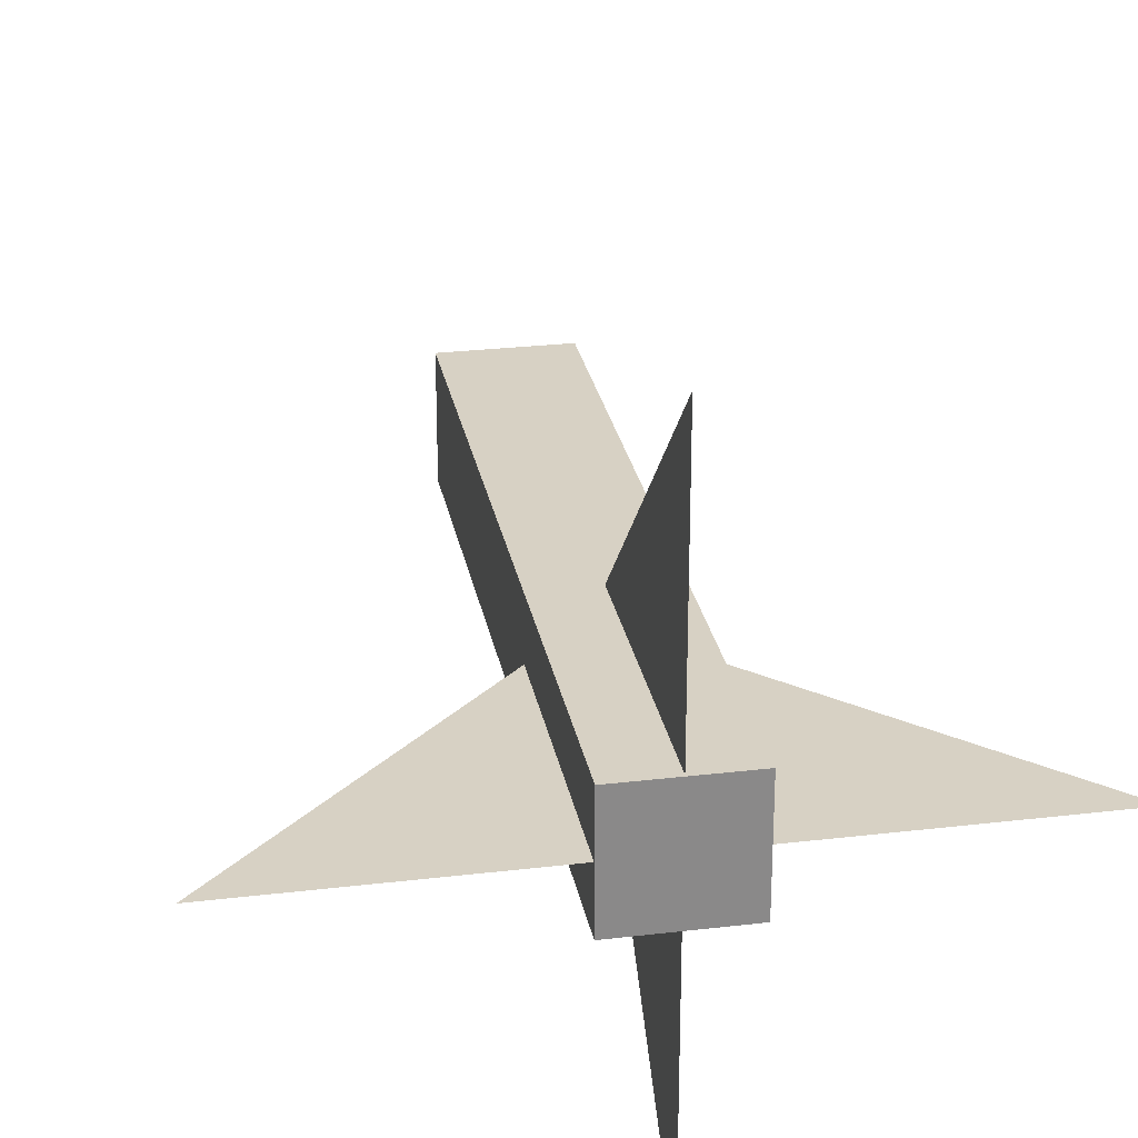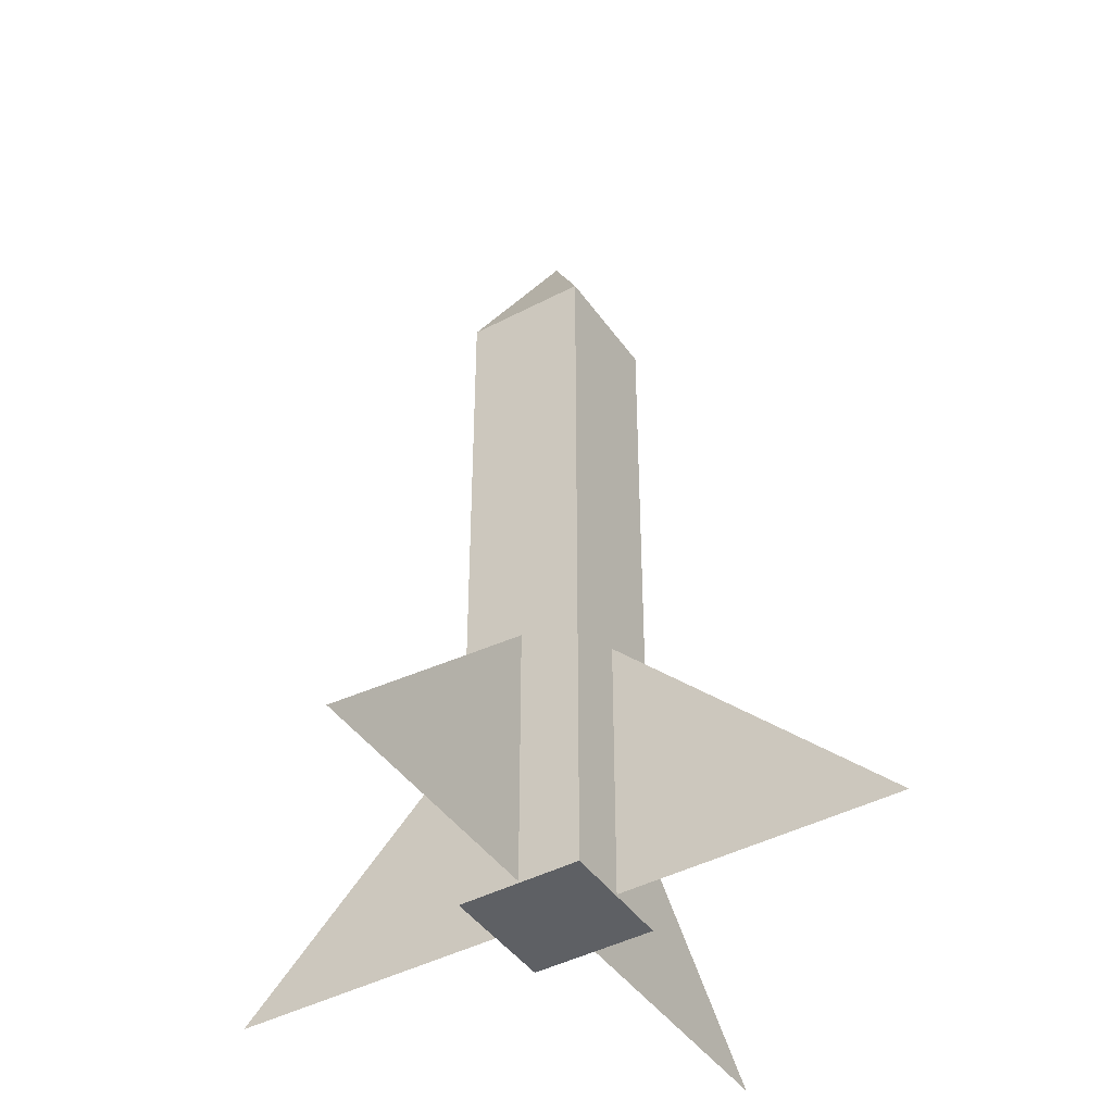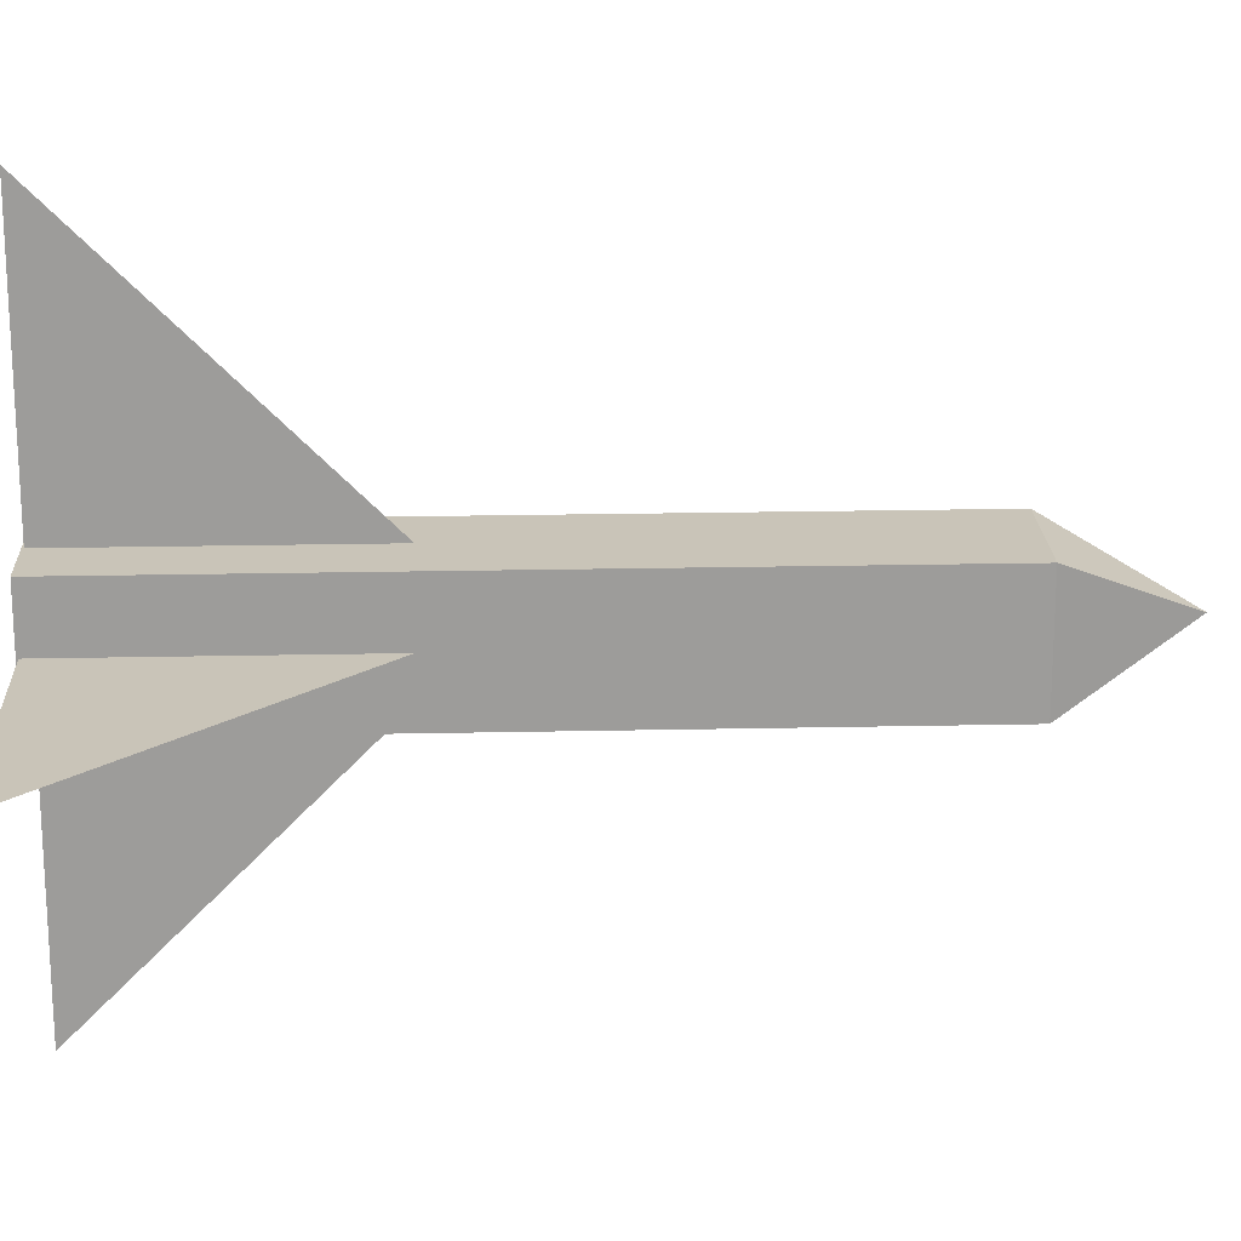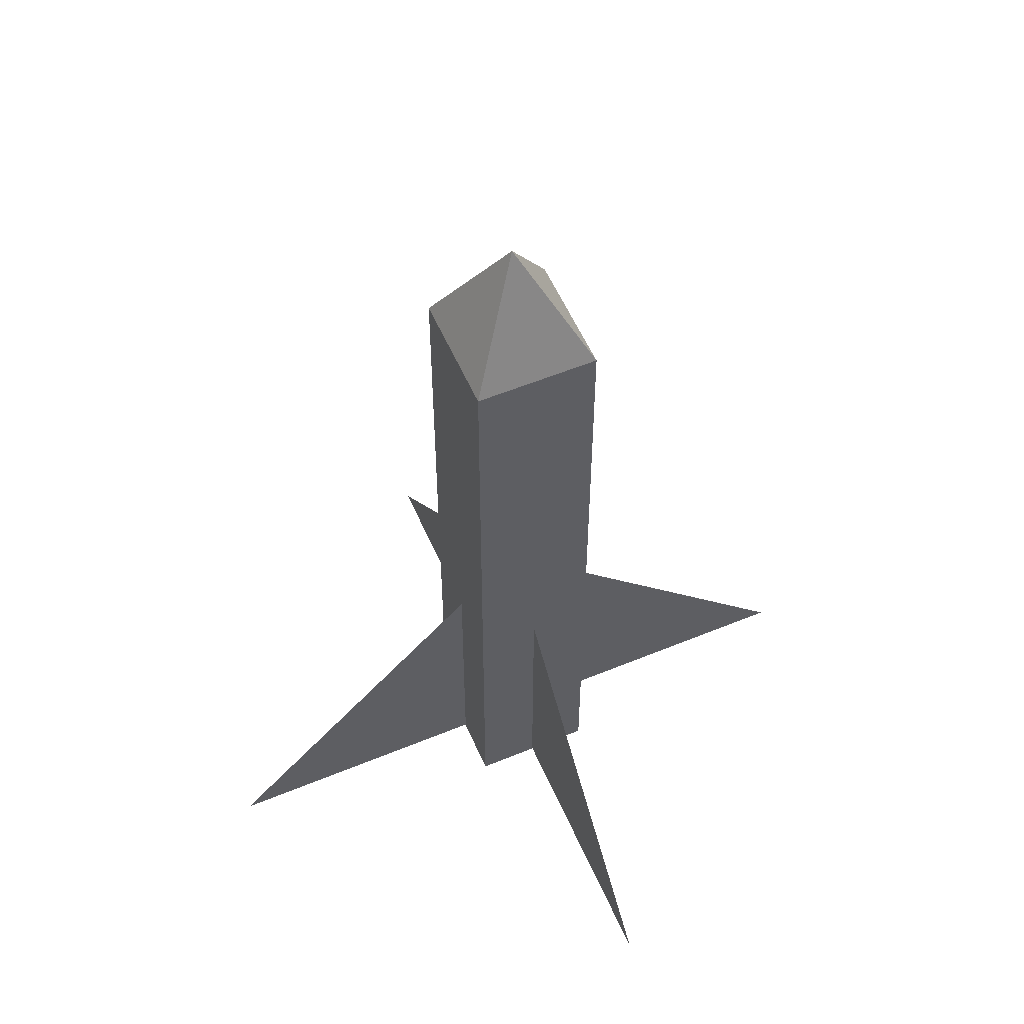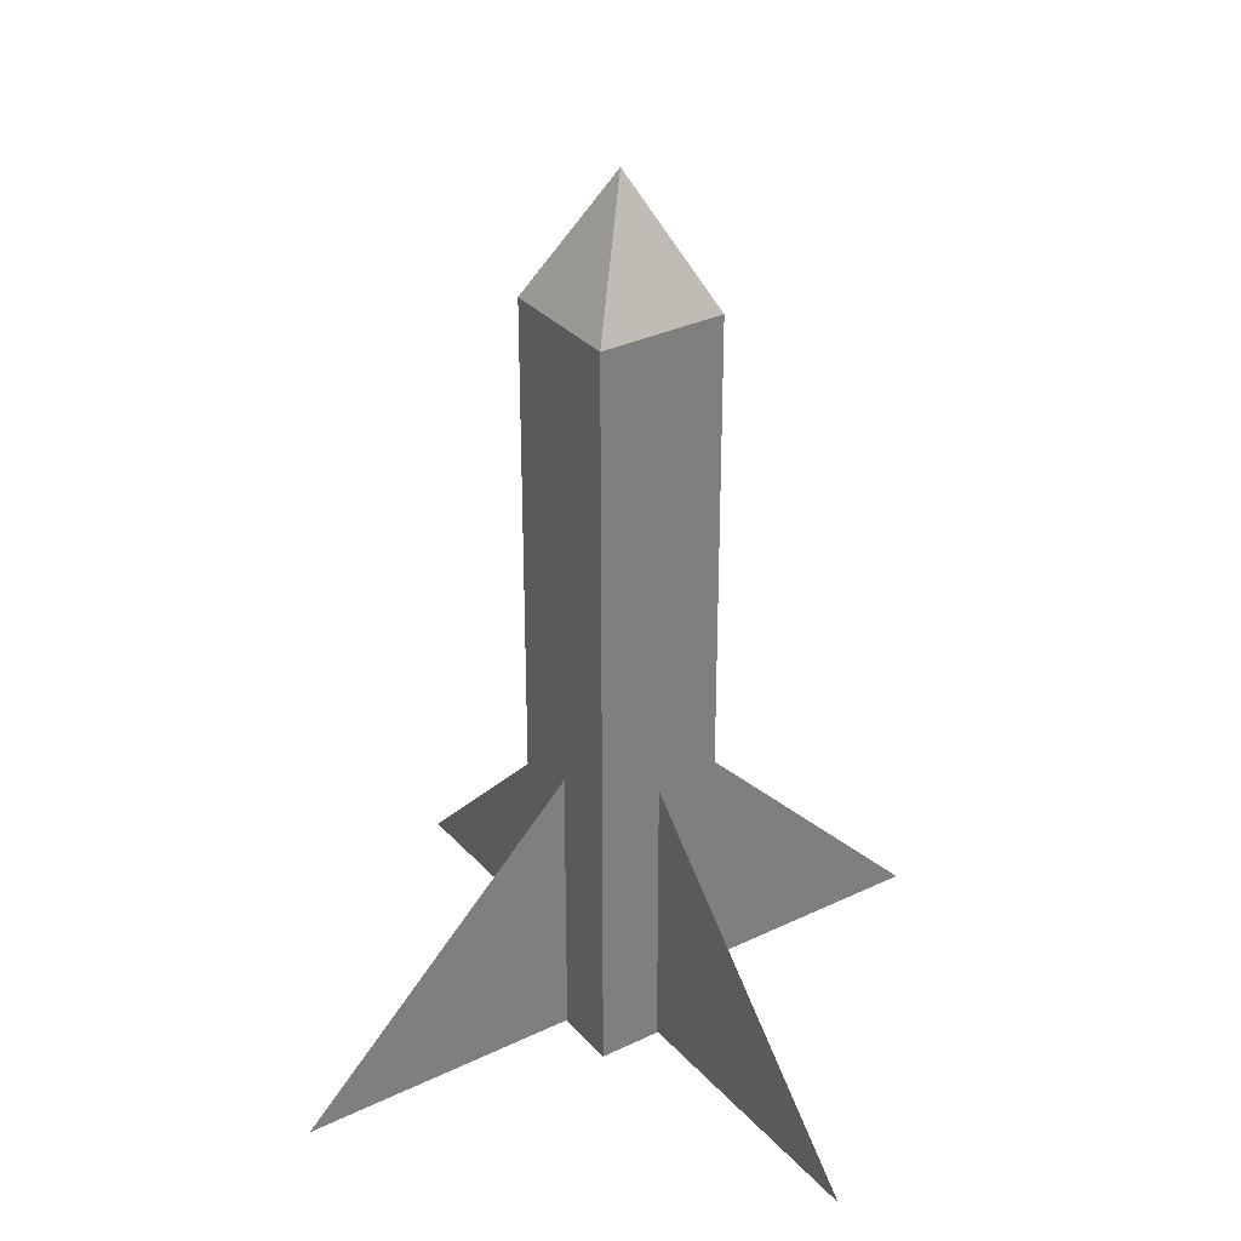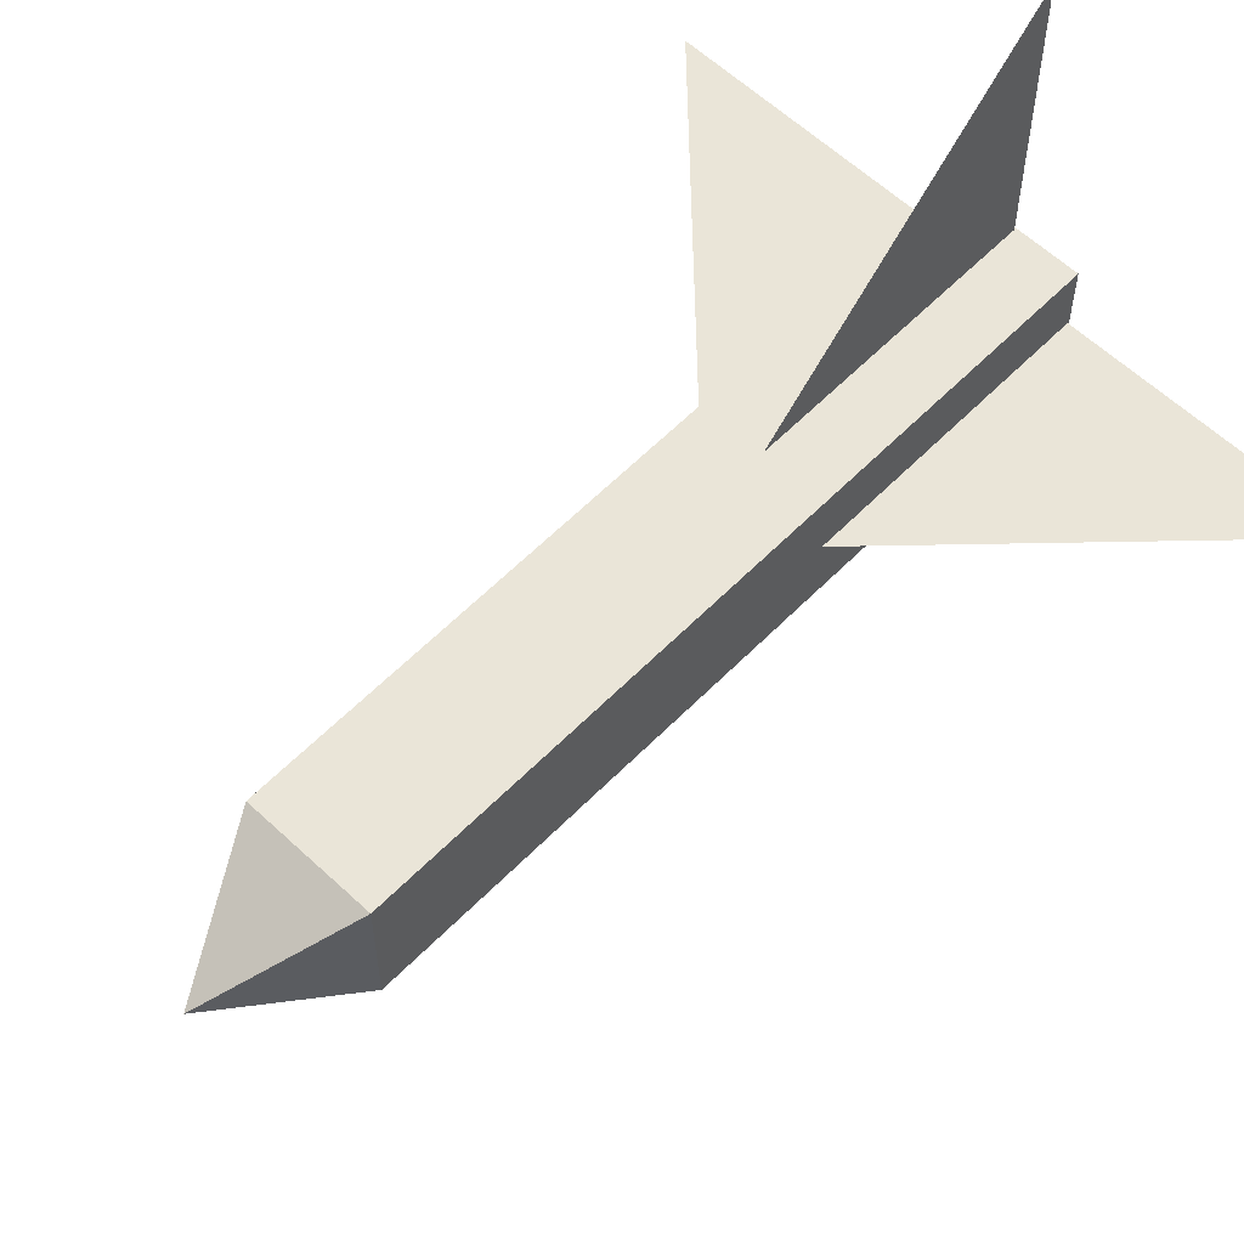
<metadata>
{"format":"obj","ext":"obj","renderer":"f3d","projection":"perspective","resolution":1024,"background":"white","views":[{"elev":27.1,"azim":169.6,"up":"+Y"},{"elev":-42.9,"azim":32.1,"up":"+Z"},{"elev":20.1,"azim":-92.3,"up":"+Y"},{"elev":56.1,"azim":-113.4,"up":"+Z"},{"elev":32.0,"azim":-124.2,"up":"+Z"},{"elev":59.4,"azim":43.9,"up":"+Y"}]}
</metadata>
<code>
o Cube
v 0.05 0.05 -0.3181
v 0.05 -0.05 -0.3181
v 0.05 0.05 0.2819
v 0.05 -0.05 0.2819
v -0.05 0.05 -0.3181
v -0.05 -0.05 -0.3181
v -0.05 0.05 0.2819
v -0.05 -0.05 0.2819
v 0.2776 0 -0.3165
v -0.2776 0 -0.3165
v 0 0 0.3819
v 0 0 -0.03894
v 0 -0.2776 -0.3165
v 0 0.2776 -0.3165
v 0 -0 -0.03894
f 1 5 7 3
f 7 8 11
f 8 7 5 6
f 6 2 4 8
f 2 1 3 4
f 6 5 1 2
f 10 12 9
f 8 4 11
f 3 7 11
f 4 3 11
f 14 15 13

</code>
